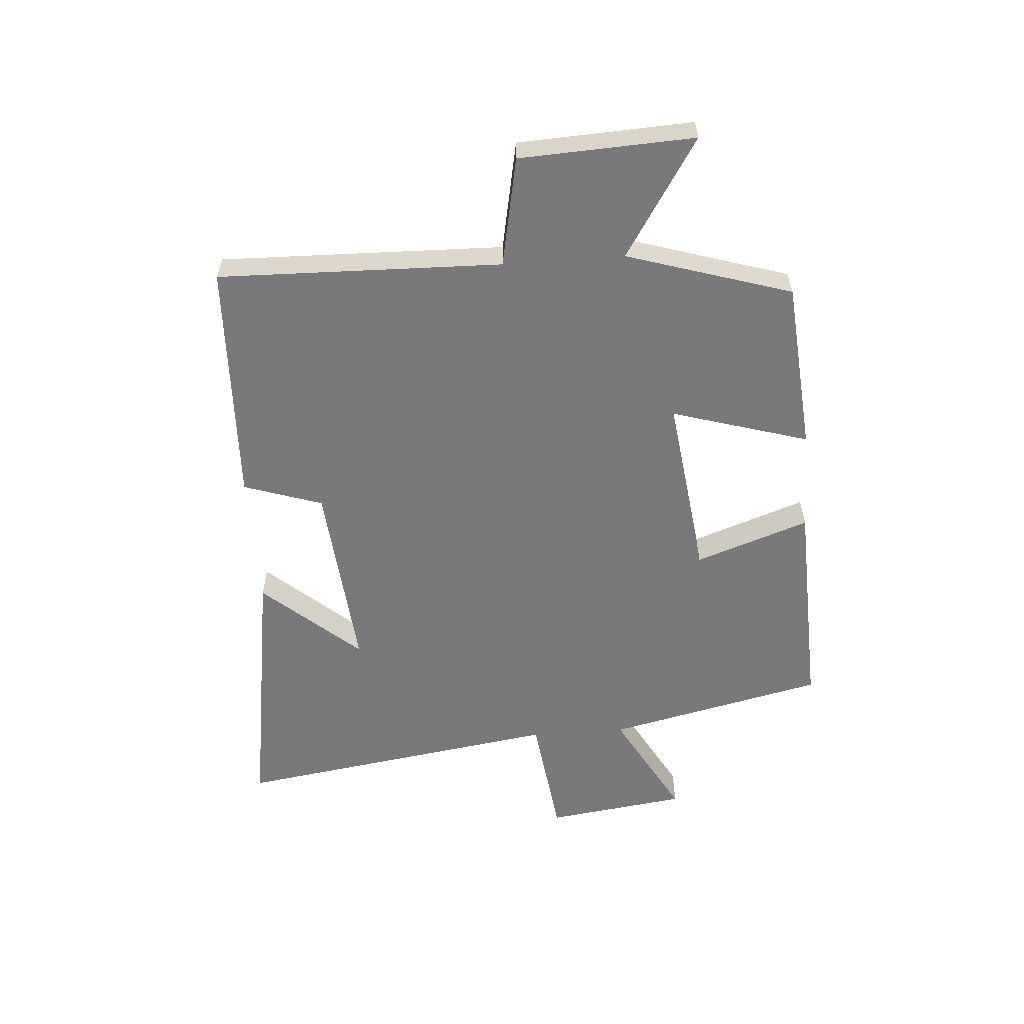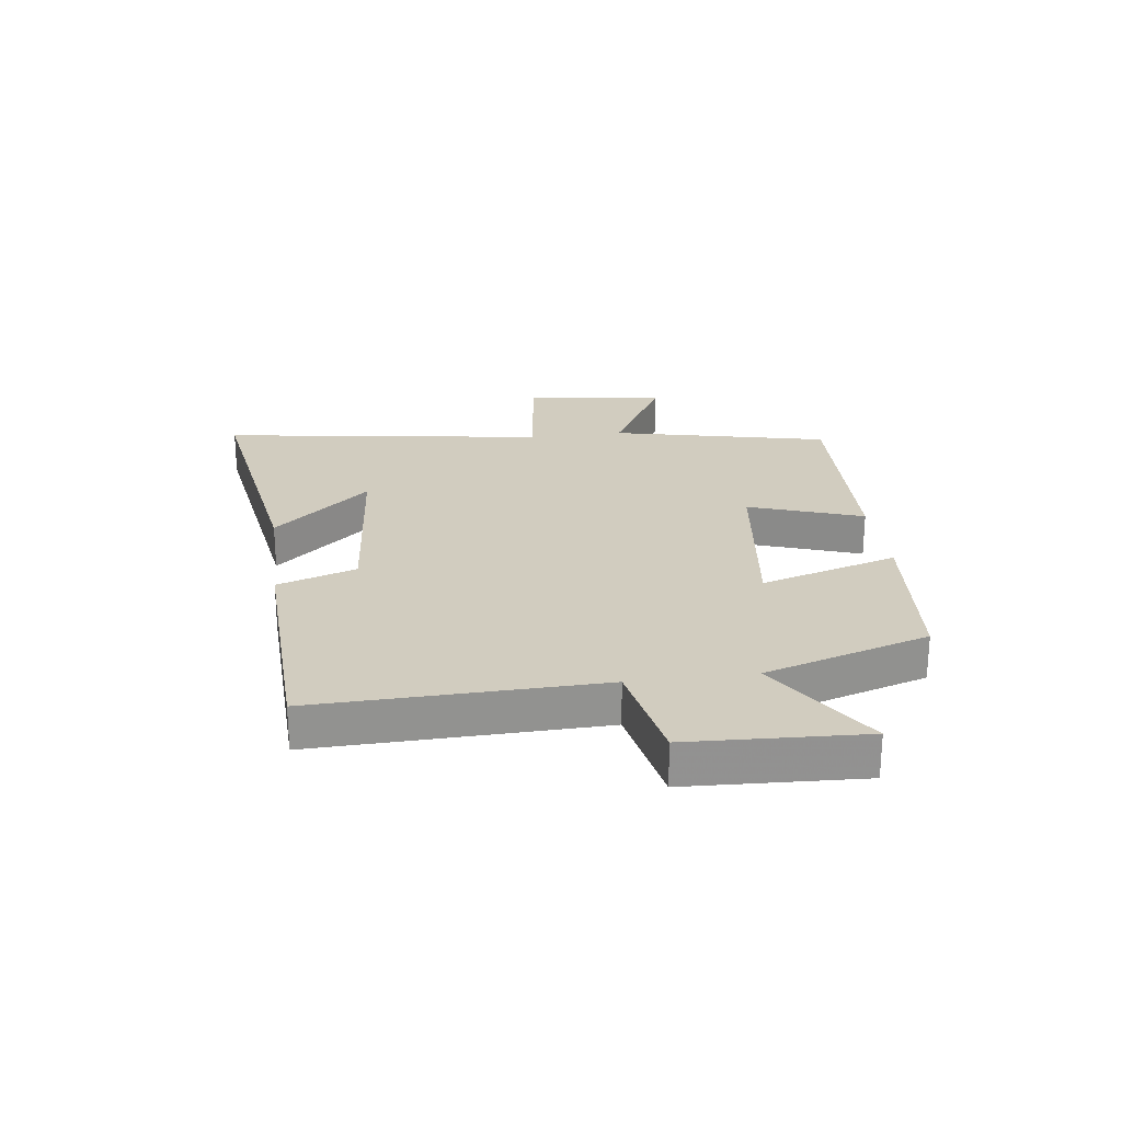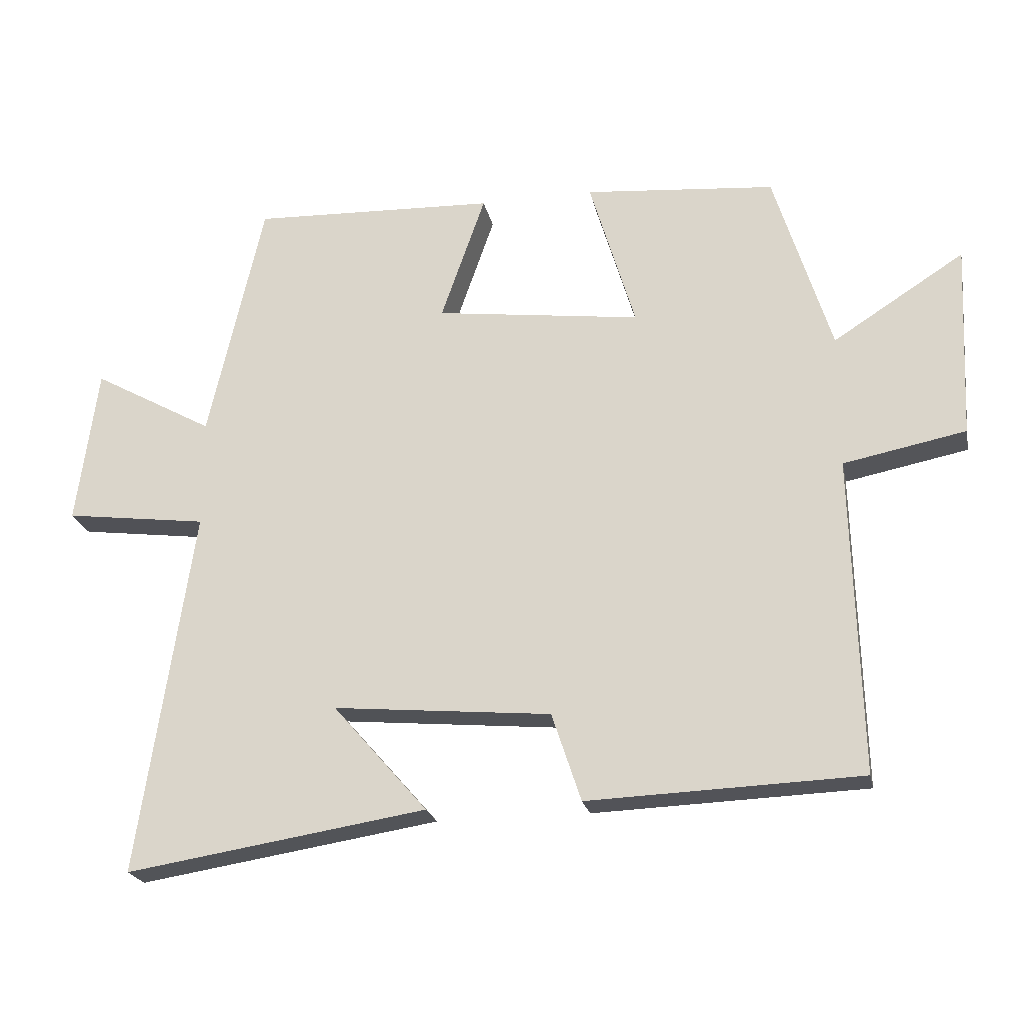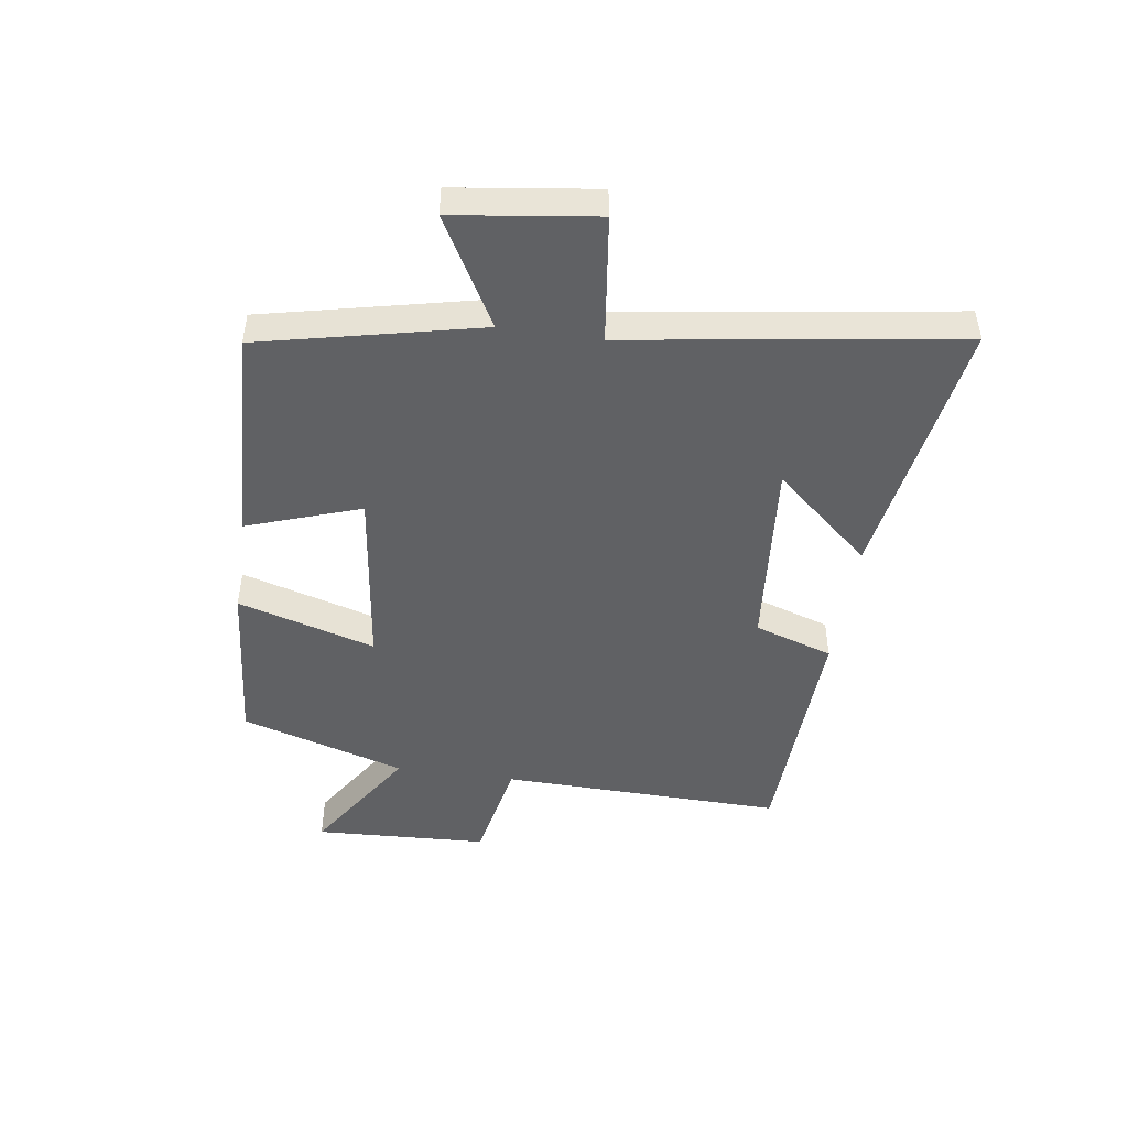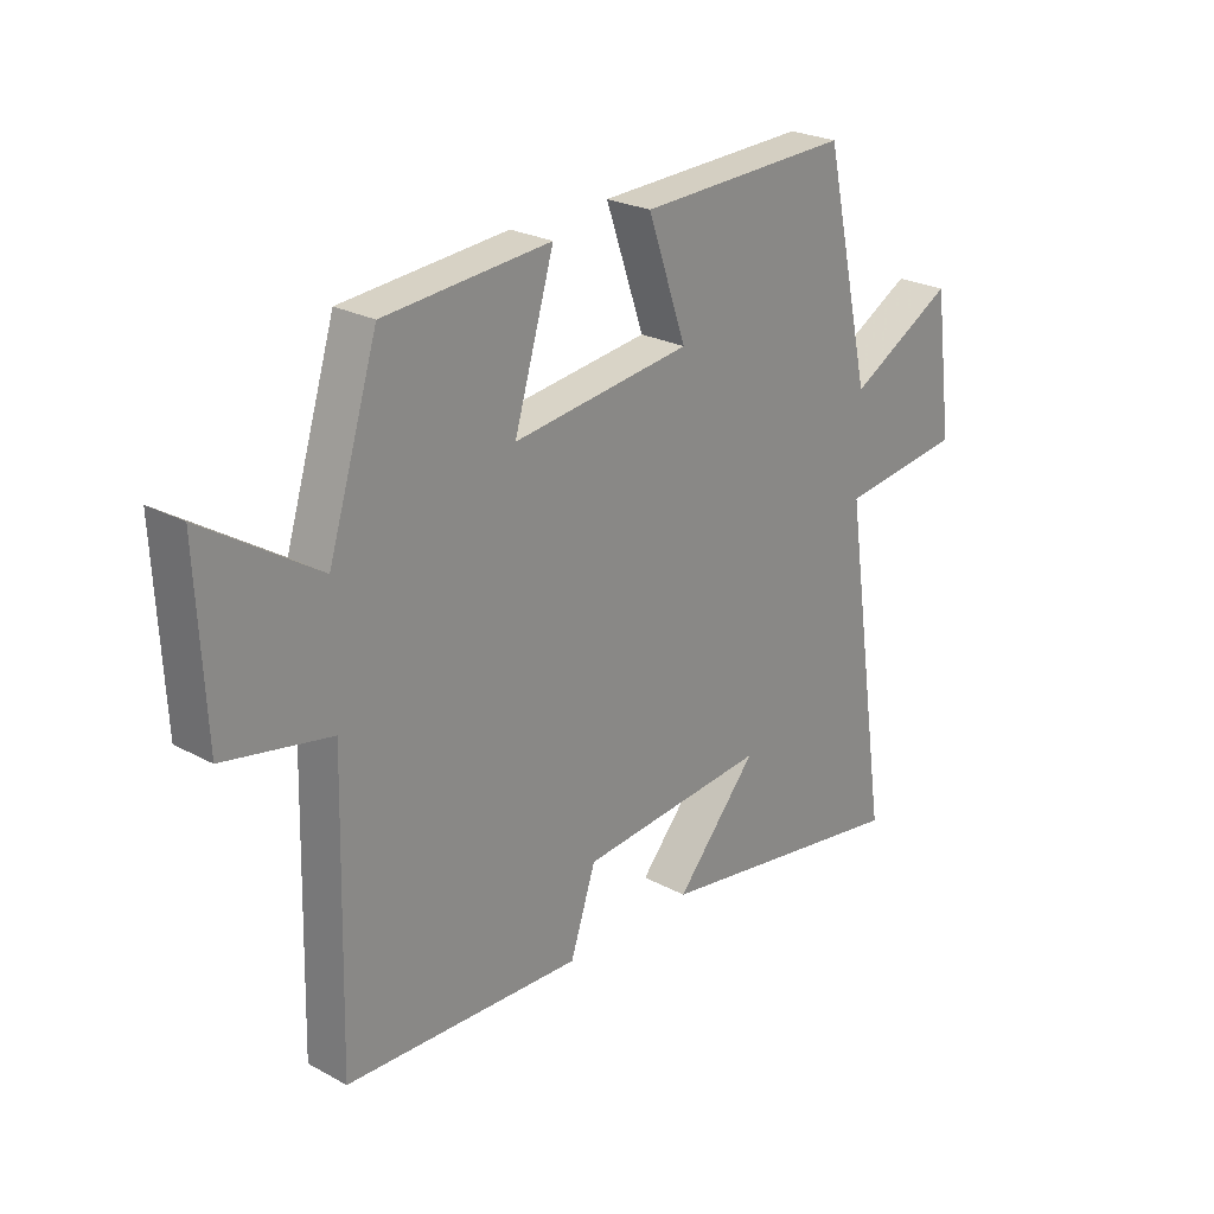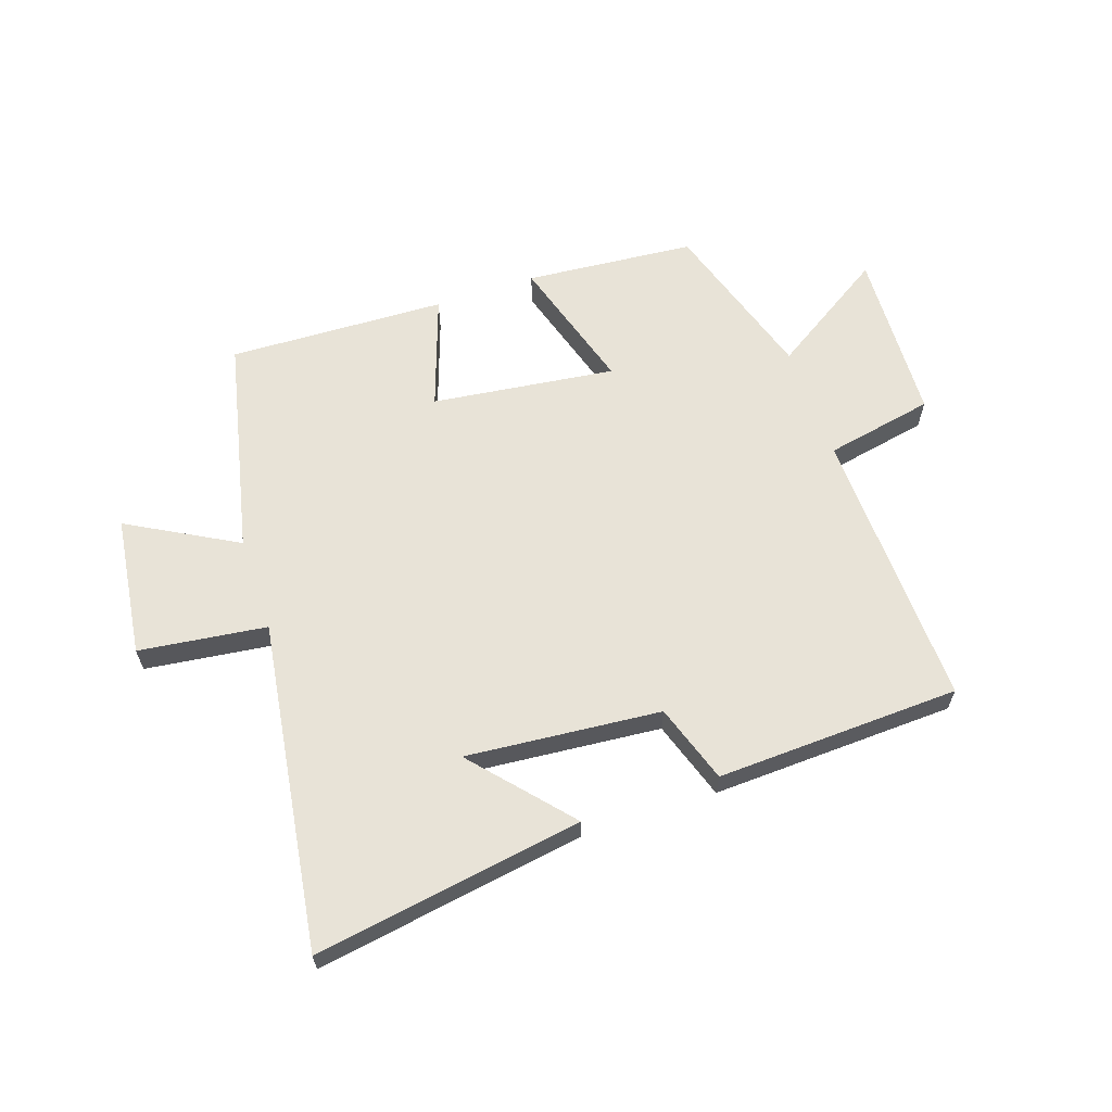
<metadata>
{"format":"obj","ext":"obj","renderer":"f3d","projection":"perspective","resolution":1024,"background":"white","views":[{"elev":-57.9,"azim":-85.8,"up":"+Y"},{"elev":24.2,"azim":-97.5,"up":"+Y"},{"elev":-22.3,"azim":-168.3,"up":"+Z"},{"elev":-46.9,"azim":81.7,"up":"+Y"},{"elev":24.6,"azim":-48.4,"up":"+Z"},{"elev":62.1,"azim":161.1,"up":"+Y"}]}
</metadata>
<code>
v -0.414 0.07 0.475
v -0.126 0.07 0.5
v -0.195 0.07 0.268
v 0.115 0.07 0.308
v 0.048 0.07 0.5
v 0.417 0.07 0.514
v 0.5 0.07 0.146
v 0.683 0.07 0.248
v 0.715 0.07 0.01
v 0.5 0.07 -0.018
v 0.582 0.07 -0.571
v 0.129 0.07 -0.5
v 0.271 0.07 -0.337
v -0.057 0.07 -0.367
v -0.101 0.07 -0.5
v -0.512 0.07 -0.485
v -0.5 0.07 -0.007
v -0.684 0.07 0.029
v -0.698 0.07 0.323
v -0.5 0.07 0.197
v -0.414 0 0.475
v -0.126 0 0.5
v -0.195 0 0.268
v 0.115 0 0.308
v 0.048 0 0.5
v 0.417 0 0.514
v 0.5 0 0.146
v 0.683 0 0.248
v 0.715 0 0.01
v 0.5 0 -0.018
v 0.582 0 -0.571
v 0.129 0 -0.5
v 0.271 0 -0.337
v -0.057 0 -0.367
v -0.101 0 -0.5
v -0.512 0 -0.485
v -0.5 0 -0.007
v -0.684 0 0.029
v -0.698 0 0.323
v -0.5 0 0.197
f 17 18 19 20
f 17 20 1 2
f 14 15 16 17
f 13 14 17
f 11 12 13
f 10 11 13
f 10 13 17
f 7 8 9 10
f 4 5 6 7
f 3 4 7 10
f 17 2 3
f 3 10 17
f 40 39 38 37
f 22 21 40 37
f 37 36 35 34
f 37 34 33
f 33 32 31
f 33 31 30
f 37 33 30
f 30 29 28 27
f 27 26 25 24
f 30 27 24 23
f 23 22 37
f 37 30 23
f 1 21 22 2
f 2 22 23 3
f 3 23 24 4
f 4 24 25 5
f 5 25 26 6
f 6 26 27 7
f 7 27 28 8
f 8 28 29 9
f 9 29 30 10
f 10 30 31 11
f 11 31 32 12
f 12 32 33 13
f 13 33 34 14
f 14 34 35 15
f 15 35 36 16
f 16 36 37 17
f 17 37 38 18
f 18 38 39 19
f 19 39 40 20
f 20 40 21 1

</code>
